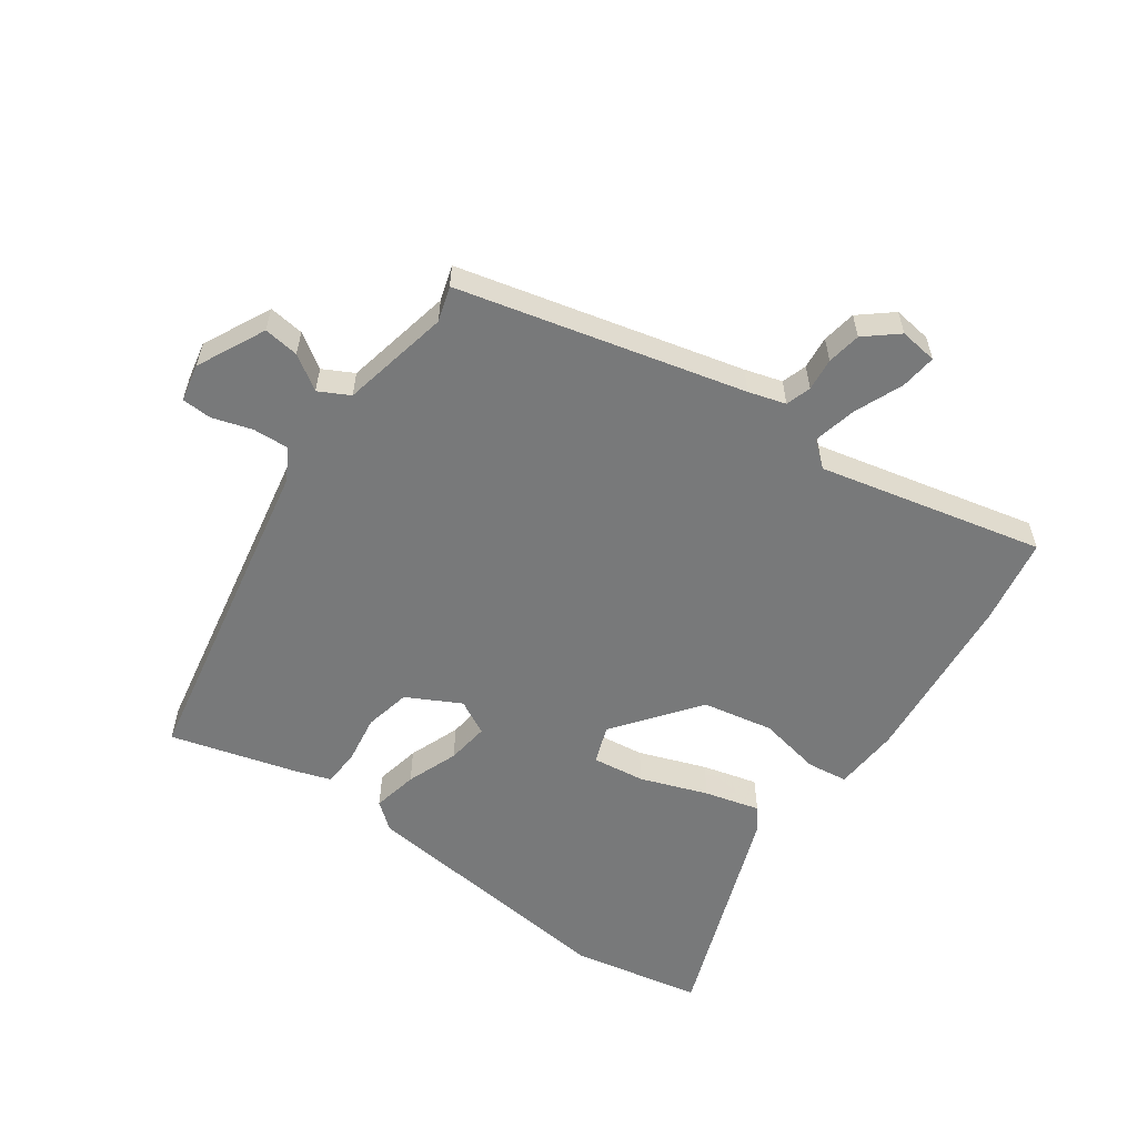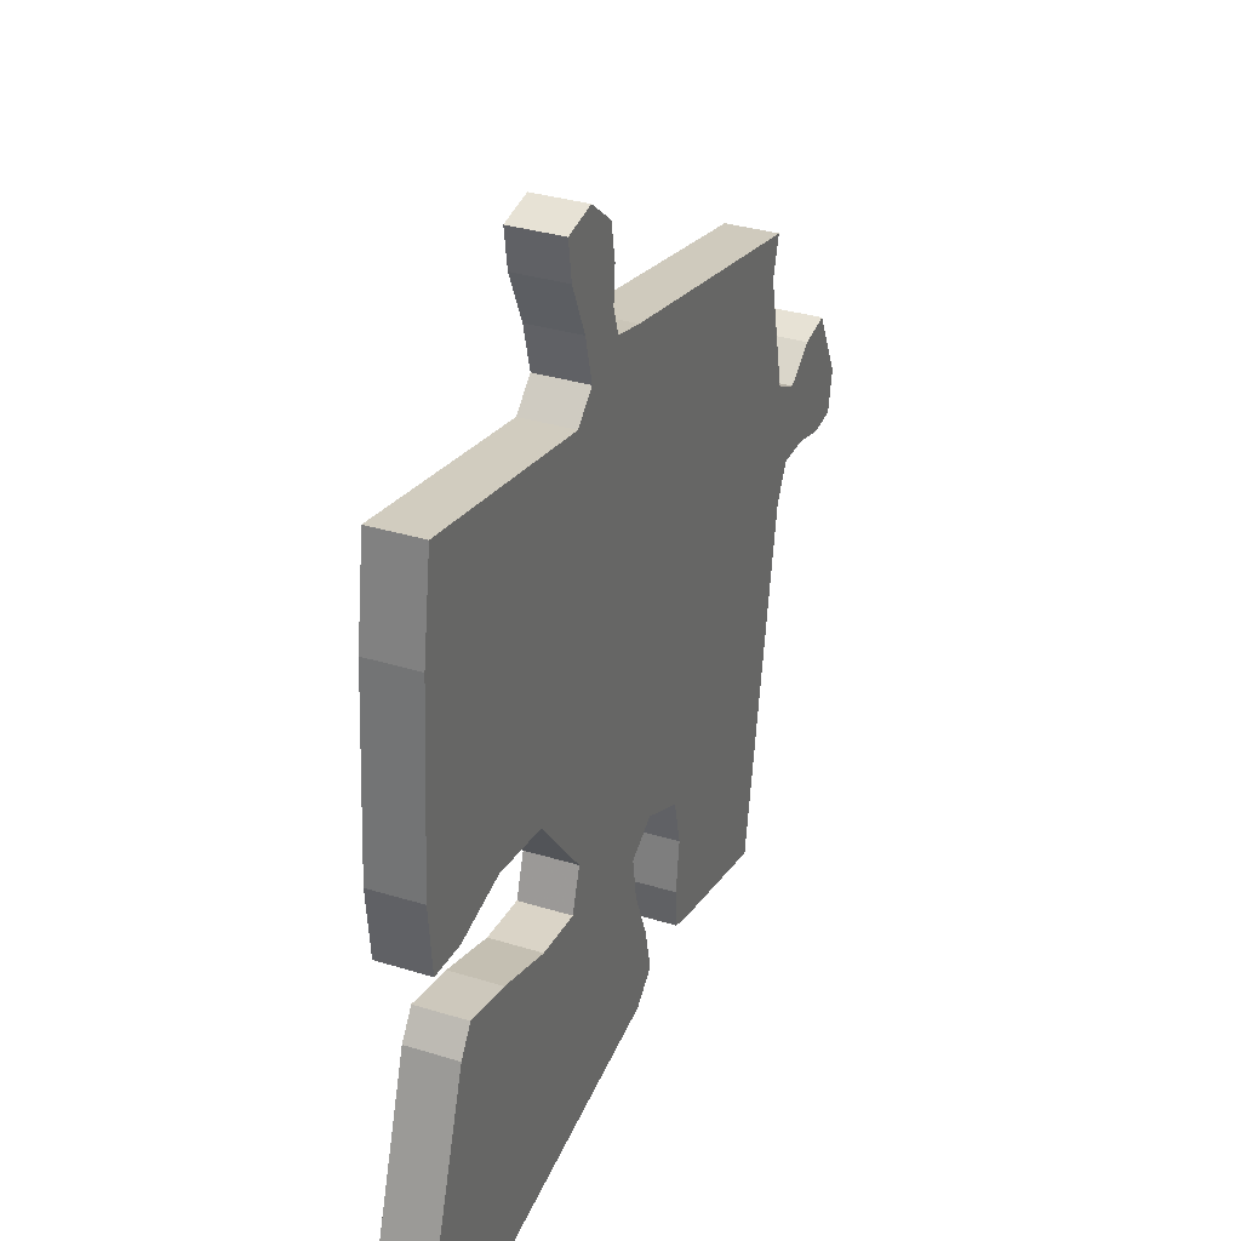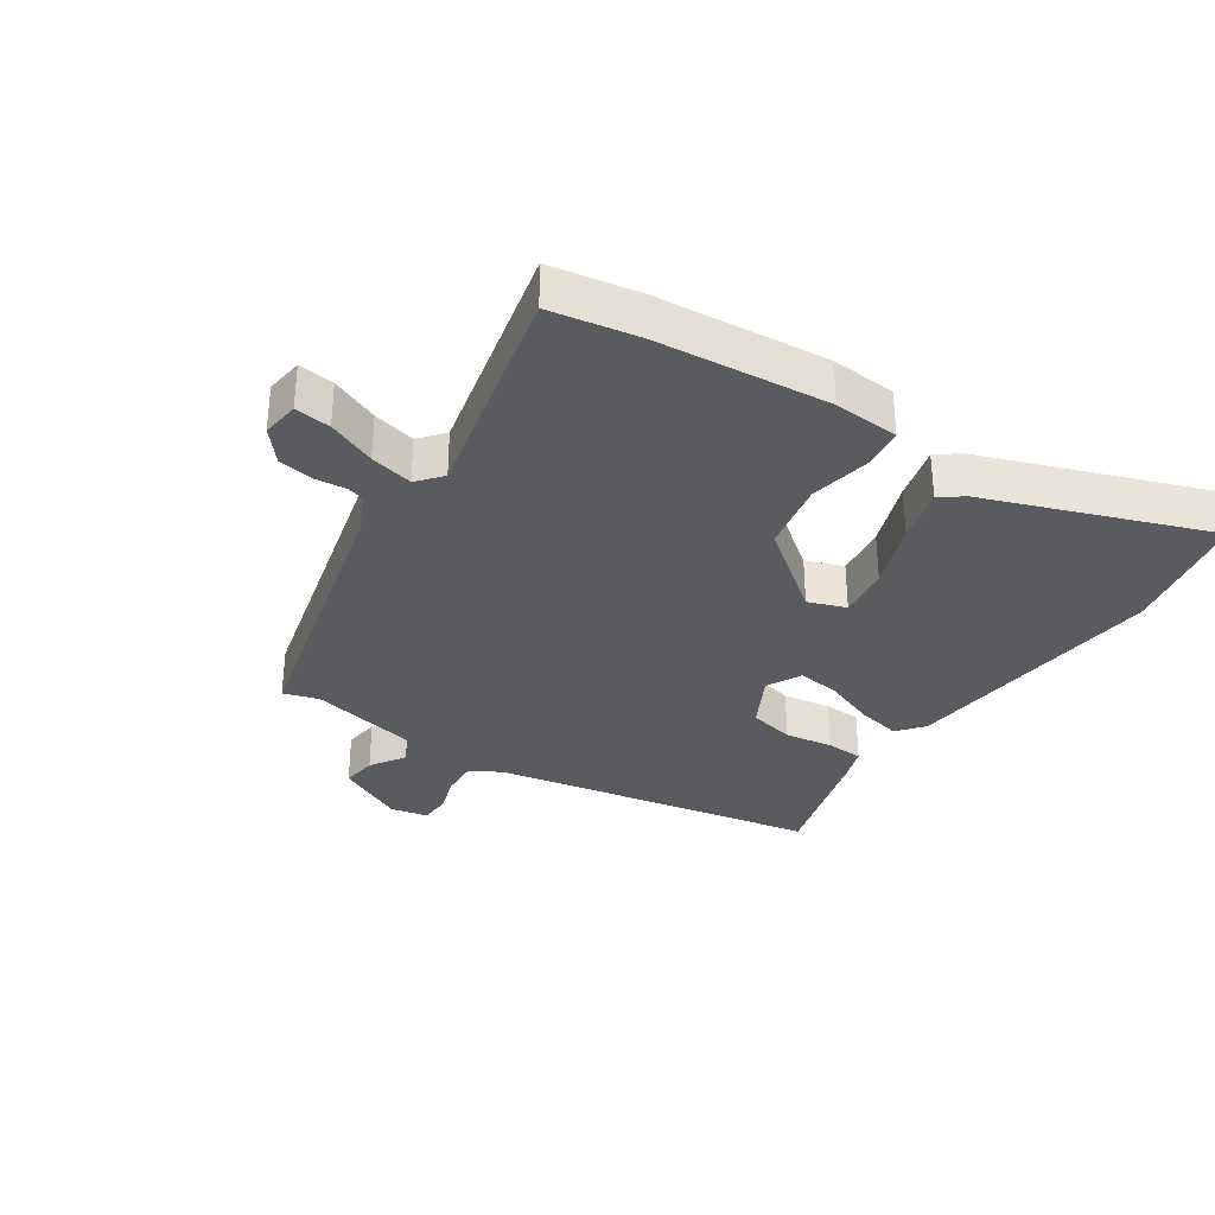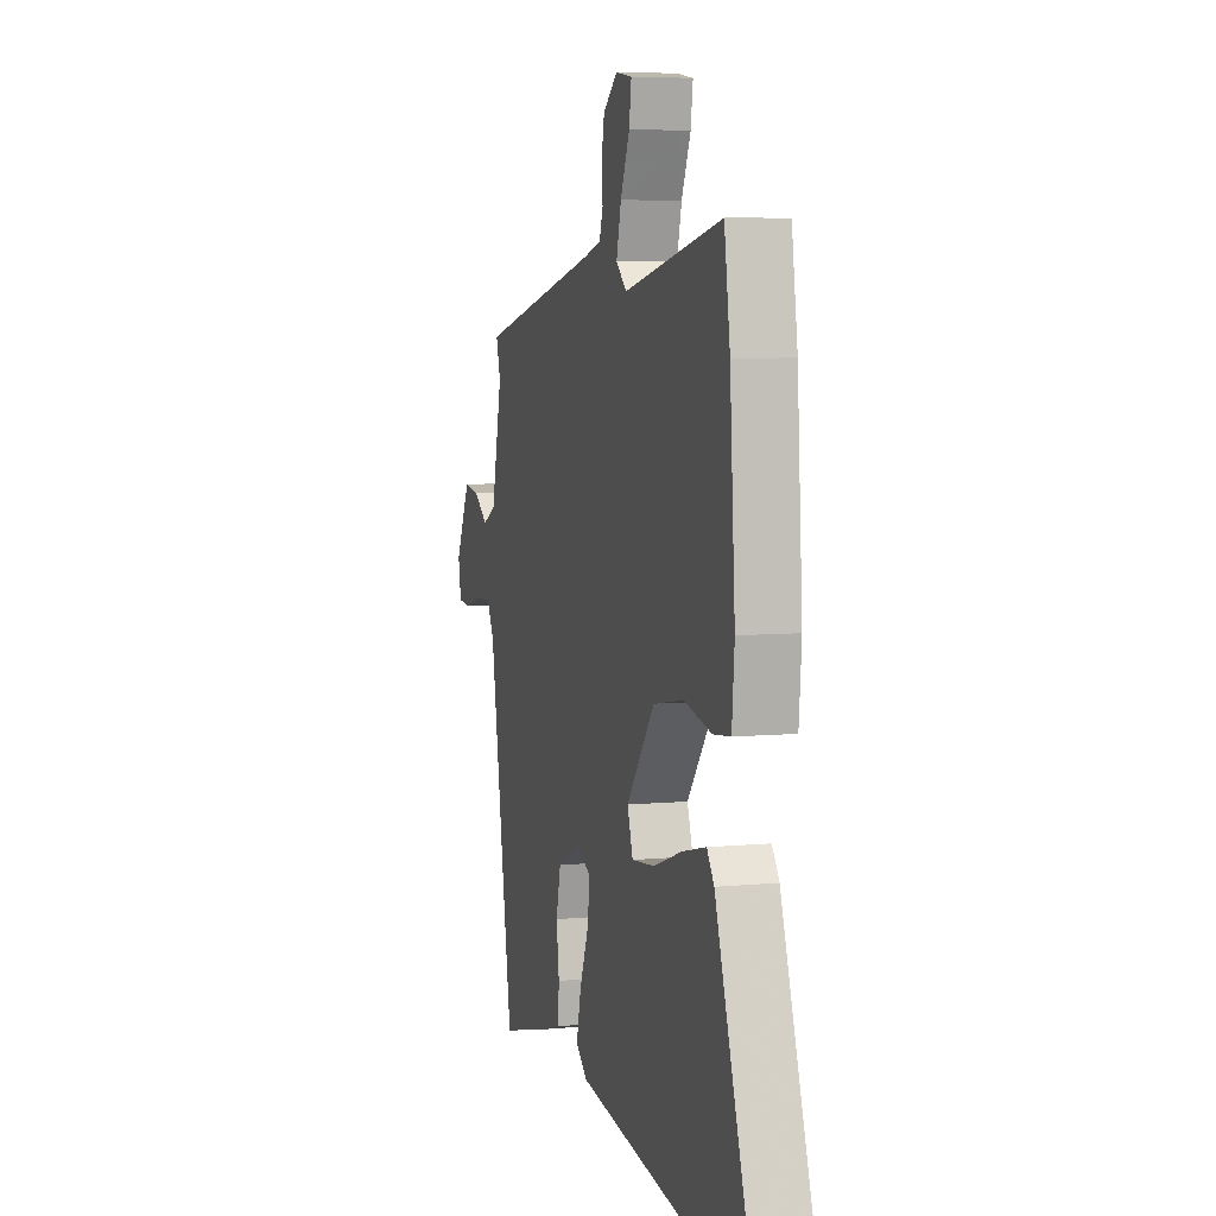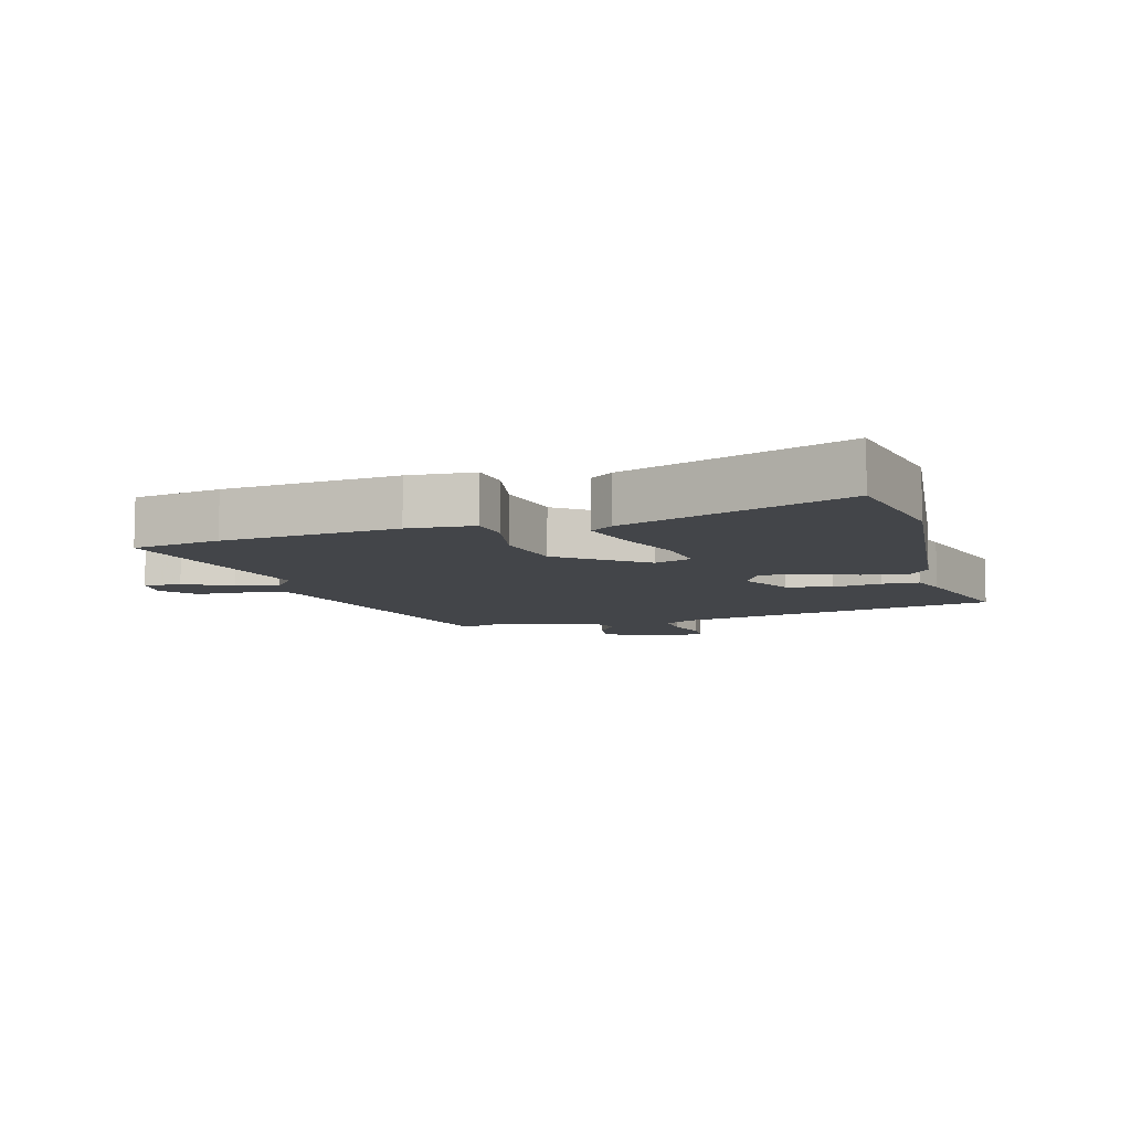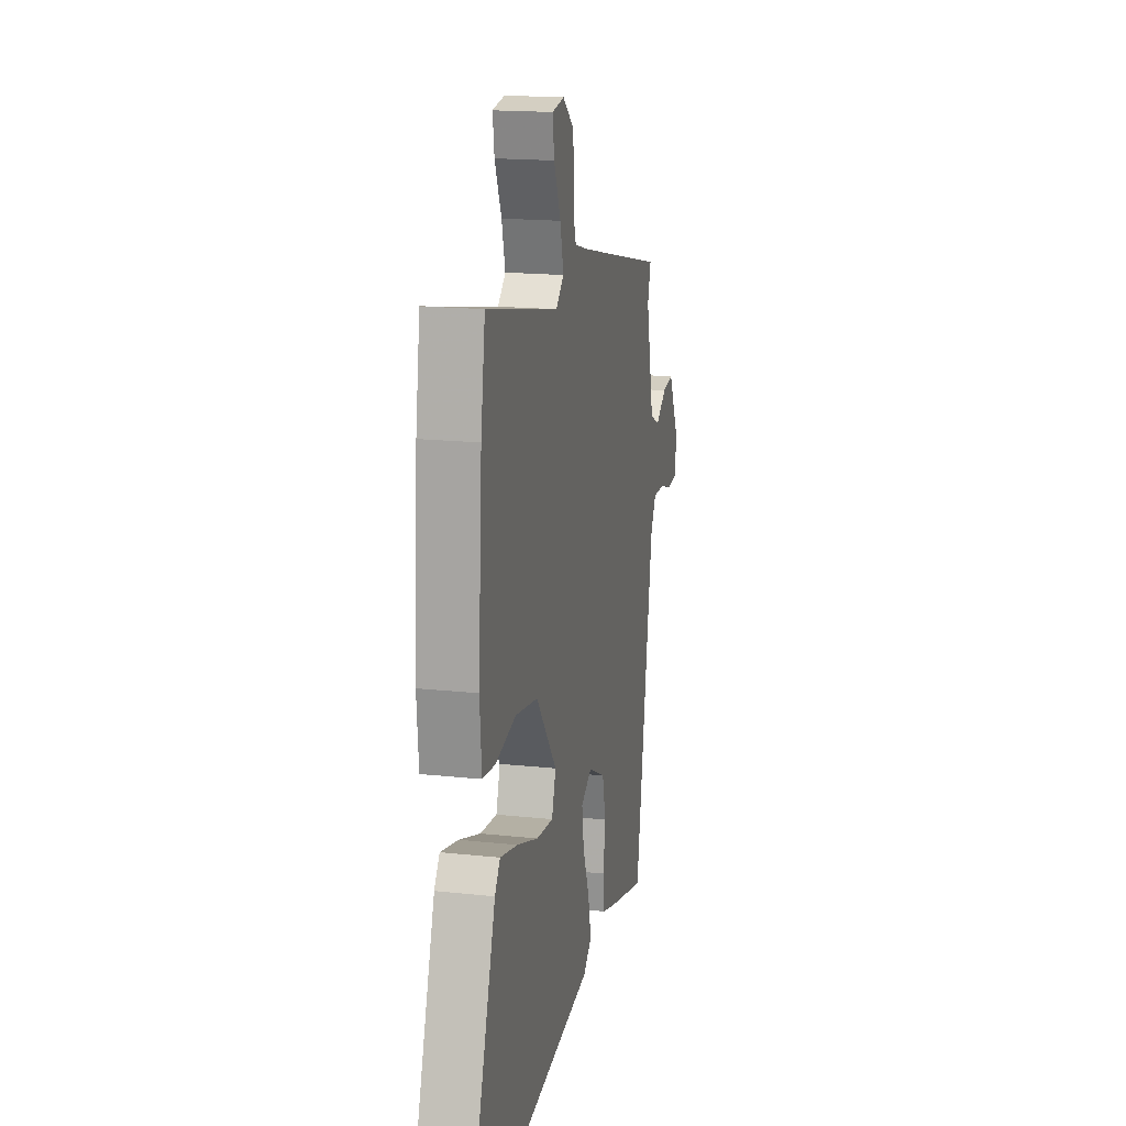
<metadata>
{"format":"obj","ext":"obj","renderer":"f3d","projection":"perspective","resolution":1024,"background":"white","views":[{"elev":-57.7,"azim":-34.2,"up":"+Y"},{"elev":34.3,"azim":112.5,"up":"+Z"},{"elev":-33.0,"azim":57.5,"up":"+Y"},{"elev":6.4,"azim":74.4,"up":"+Z"},{"elev":-8.6,"azim":107.3,"up":"+Y"},{"elev":17.4,"azim":102.1,"up":"+Z"}]}
</metadata>
<code>
v 0.494 0.07 0.538
v 0.515 0.07 0.401
v 0.534 0.07 0.13
v 0.525 0.07 0.028
v 0.462 0.07 0.021
v 0.364 0.07 0.042
v 0.254 0.07 0.023
v 0.152 0.07 -0.105
v 0.172 0.07 -0.164
v 0.254 0.07 -0.155
v 0.359 0.07 -0.119
v 0.445 0.07 -0.098
v 0.471 0.07 -0.134
v 0.591 0.07 -0.484
v 0.387 0.07 -0.52
v -0.027 0.07 -0.468
v -0.068 0.07 -0.434
v -0.052 0.07 -0.364
v -0.02 0.07 -0.285
v -0.01 0.07 -0.219
v -0.063 0.07 -0.19
v -0.147 0.07 -0.232
v -0.164 0.07 -0.303
v -0.154 0.07 -0.378
v -0.158 0.07 -0.436
v -0.215 0.07 -0.454
v -0.411 0.07 -0.505
v -0.498 0.07 0.004
v -0.525 0.07 0.053
v -0.581 0.07 0.051
v -0.643 0.07 0.033
v -0.69 0.07 0.036
v -0.701 0.07 0.095
v -0.647 0.07 0.2
v -0.592 0.07 0.192
v -0.539 0.07 0.156
v -0.491 0.07 0.18
v -0.452 0.07 0.349
v -0.468 0.07 0.404
v -0.023 0.07 0.505
v 0.035 0.07 0.521
v 0.048 0.07 0.56
v 0.044 0.07 0.611
v 0.054 0.07 0.664
v 0.105 0.07 0.705
v 0.164 0.07 0.696
v 0.156 0.07 0.64
v 0.123 0.07 0.565
v 0.106 0.07 0.498
v 0.144 0.07 0.465
v 0.494 0 0.538
v 0.515 0 0.401
v 0.534 0 0.13
v 0.525 0 0.028
v 0.462 0 0.021
v 0.364 0 0.042
v 0.254 0 0.023
v 0.152 0 -0.105
v 0.172 0 -0.164
v 0.254 0 -0.155
v 0.359 0 -0.119
v 0.445 0 -0.098
v 0.471 0 -0.134
v 0.591 0 -0.484
v 0.387 0 -0.52
v -0.027 0 -0.468
v -0.068 0 -0.434
v -0.052 0 -0.364
v -0.02 0 -0.285
v -0.01 0 -0.219
v -0.063 0 -0.19
v -0.147 0 -0.232
v -0.164 0 -0.303
v -0.154 0 -0.378
v -0.158 0 -0.436
v -0.215 0 -0.454
v -0.411 0 -0.505
v -0.498 0 0.004
v -0.525 0 0.053
v -0.581 0 0.051
v -0.643 0 0.033
v -0.69 0 0.036
v -0.701 0 0.095
v -0.647 0 0.2
v -0.592 0 0.192
v -0.539 0 0.156
v -0.491 0 0.18
v -0.452 0 0.349
v -0.468 0 0.404
v -0.023 0 0.505
v 0.035 0 0.521
v 0.048 0 0.56
v 0.044 0 0.611
v 0.054 0 0.664
v 0.105 0 0.705
v 0.164 0 0.696
v 0.156 0 0.64
v 0.123 0 0.565
v 0.106 0 0.498
v 0.144 0 0.465
f 45 46 47 48
f 45 48 49
f 42 43 44 45
f 41 42 45 49
f 40 41 49 50
f 38 39 40 50
f 33 34 35 36
f 31 32 33 36
f 30 31 36 37
f 29 30 37
f 28 29 37
f 23 24 25 26
f 22 23 26 27
f 16 17 18 19
f 16 19 20
f 15 16 20
f 14 15 20
f 13 14 20 21
f 10 11 12 13
f 9 10 13 21
f 3 4 5 6
f 3 6 7
f 50 1 2 3
f 50 3 7
f 38 50 7 8
f 22 27 28 37
f 21 22 37 38
f 8 9 21 38
f 98 97 96 95
f 99 98 95
f 95 94 93 92
f 99 95 92 91
f 100 99 91 90
f 100 90 89 88
f 86 85 84 83
f 86 83 82 81
f 87 86 81 80
f 87 80 79
f 87 79 78
f 76 75 74 73
f 77 76 73 72
f 69 68 67 66
f 70 69 66
f 70 66 65
f 70 65 64
f 71 70 64 63
f 63 62 61 60
f 71 63 60 59
f 56 55 54 53
f 57 56 53
f 53 52 51 100
f 57 53 100
f 58 57 100 88
f 87 78 77 72
f 88 87 72 71
f 88 71 59 58
f 1 51 52 2
f 2 52 53 3
f 3 53 54 4
f 4 54 55 5
f 5 55 56 6
f 6 56 57 7
f 7 57 58 8
f 8 58 59 9
f 9 59 60 10
f 10 60 61 11
f 11 61 62 12
f 12 62 63 13
f 13 63 64 14
f 14 64 65 15
f 15 65 66 16
f 16 66 67 17
f 17 67 68 18
f 18 68 69 19
f 19 69 70 20
f 20 70 71 21
f 21 71 72 22
f 22 72 73 23
f 23 73 74 24
f 24 74 75 25
f 25 75 76 26
f 26 76 77 27
f 27 77 78 28
f 28 78 79 29
f 29 79 80 30
f 30 80 81 31
f 31 81 82 32
f 32 82 83 33
f 33 83 84 34
f 34 84 85 35
f 35 85 86 36
f 36 86 87 37
f 37 87 88 38
f 38 88 89 39
f 39 89 90 40
f 40 90 91 41
f 41 91 92 42
f 42 92 93 43
f 43 93 94 44
f 44 94 95 45
f 45 95 96 46
f 46 96 97 47
f 47 97 98 48
f 48 98 99 49
f 49 99 100 50
f 50 100 51 1

</code>
